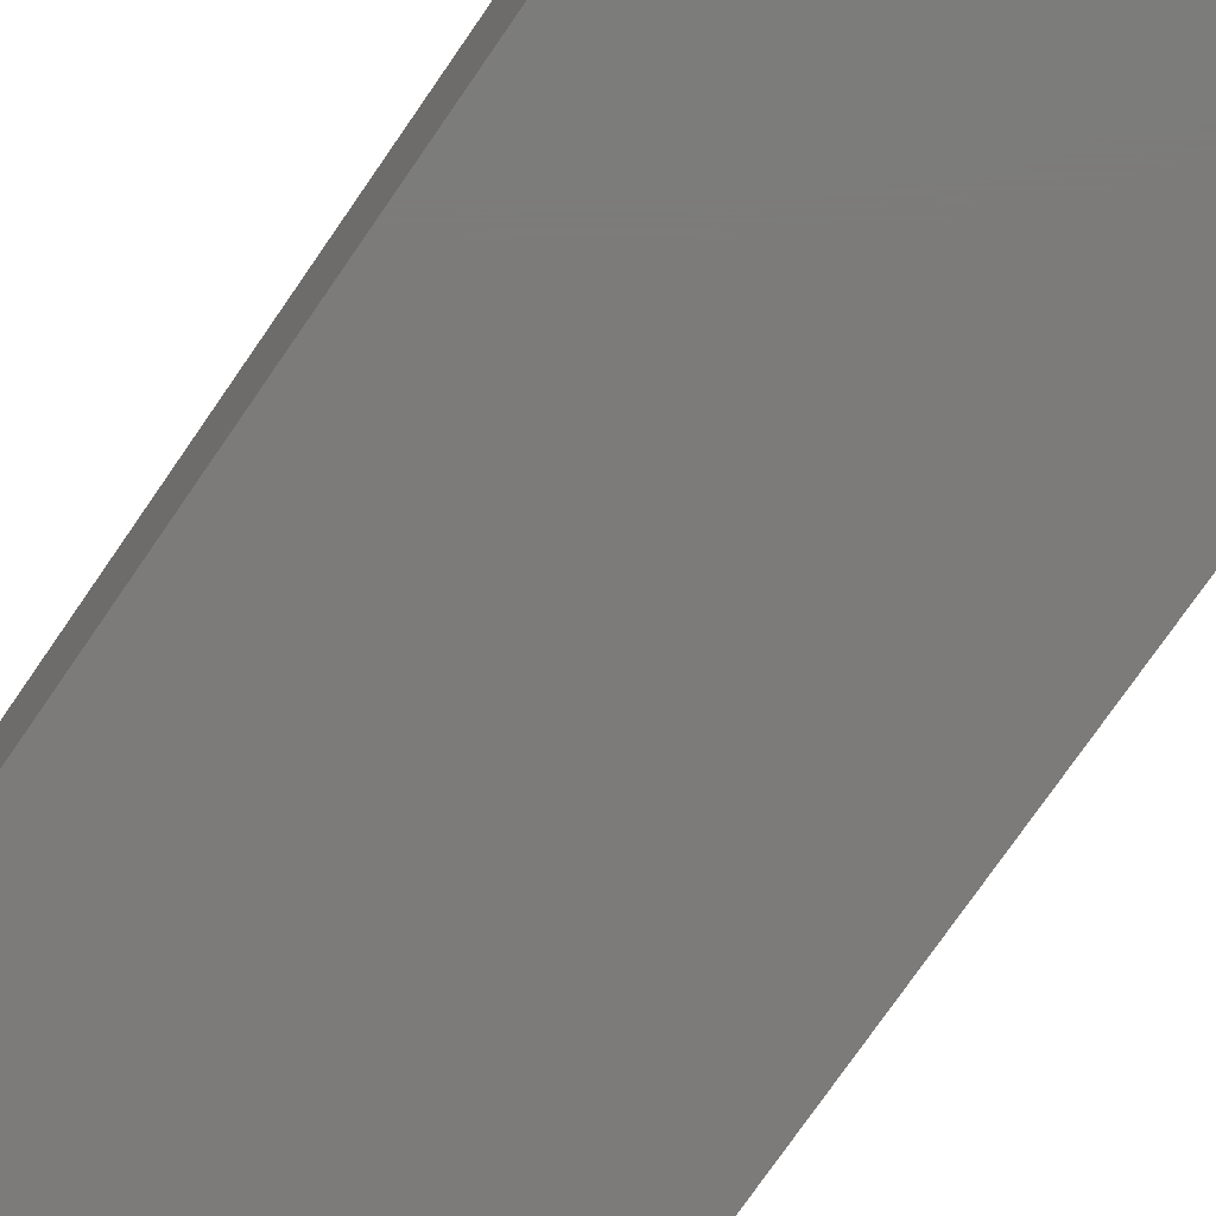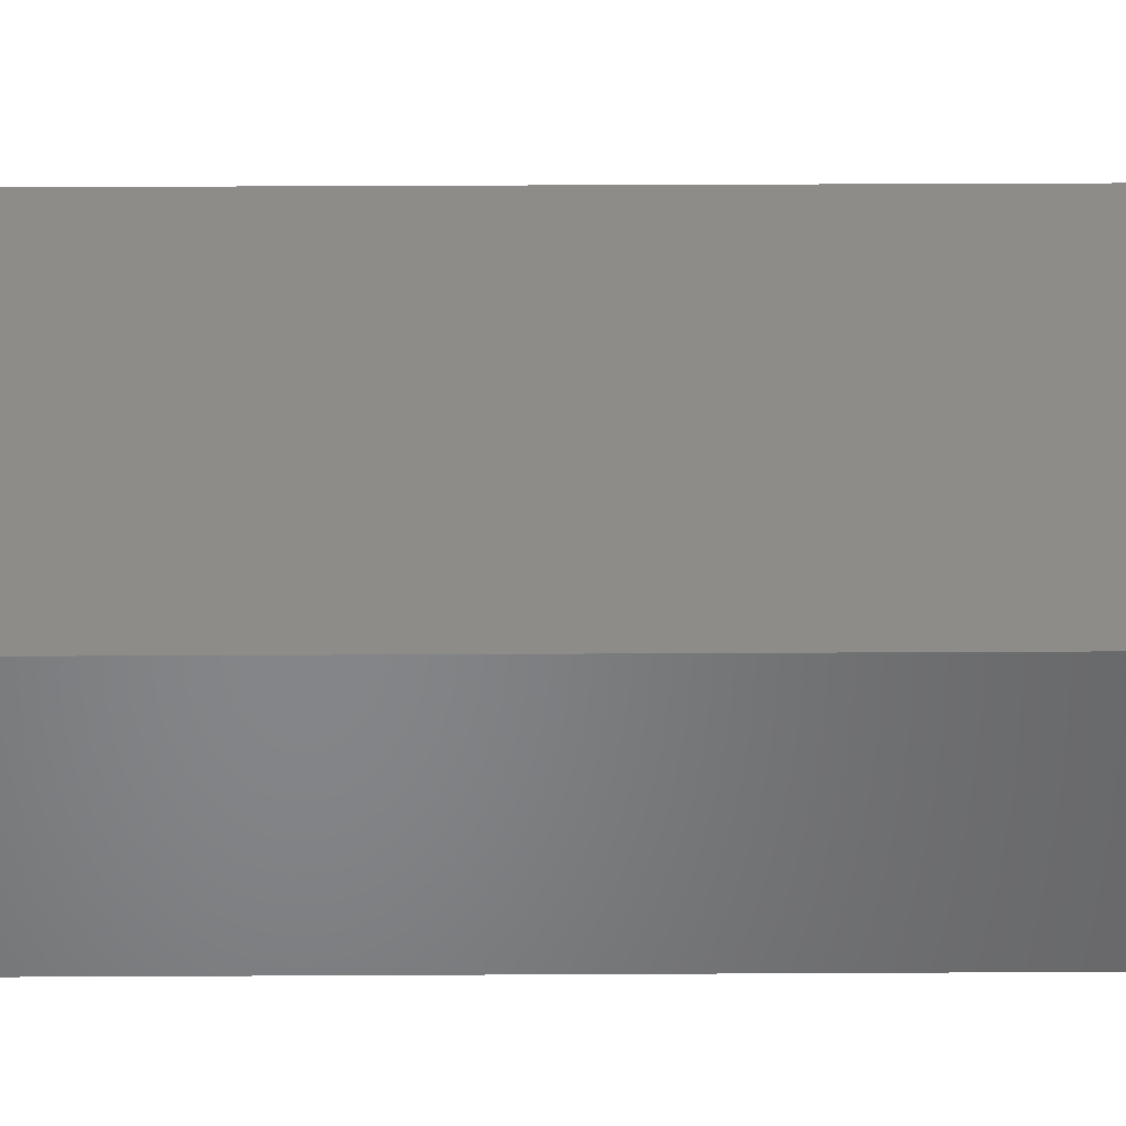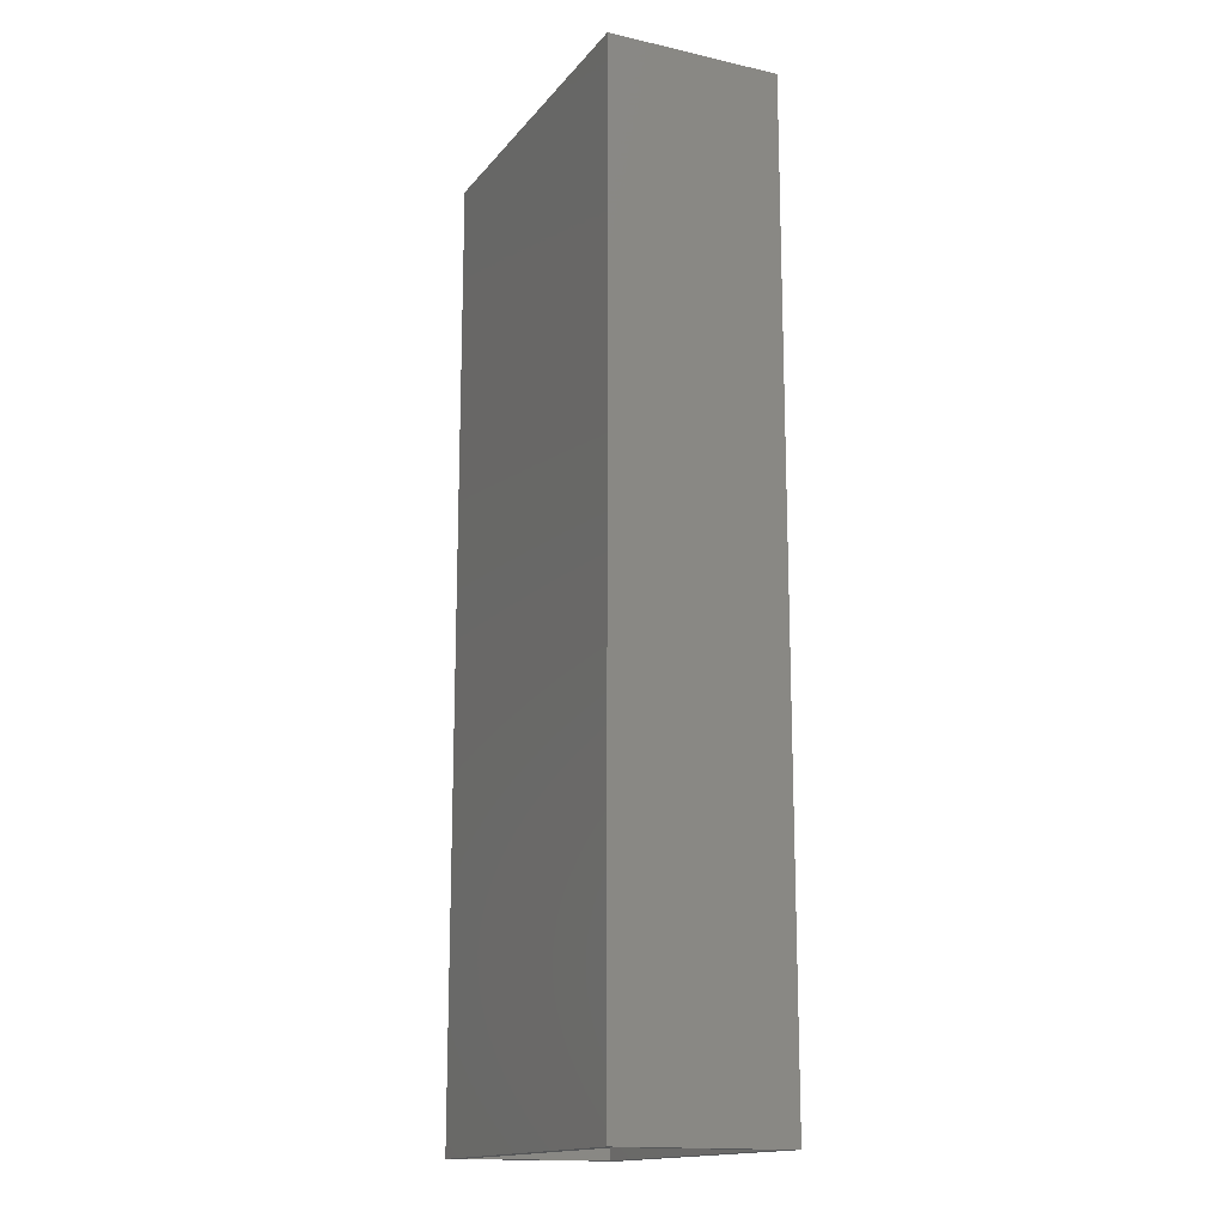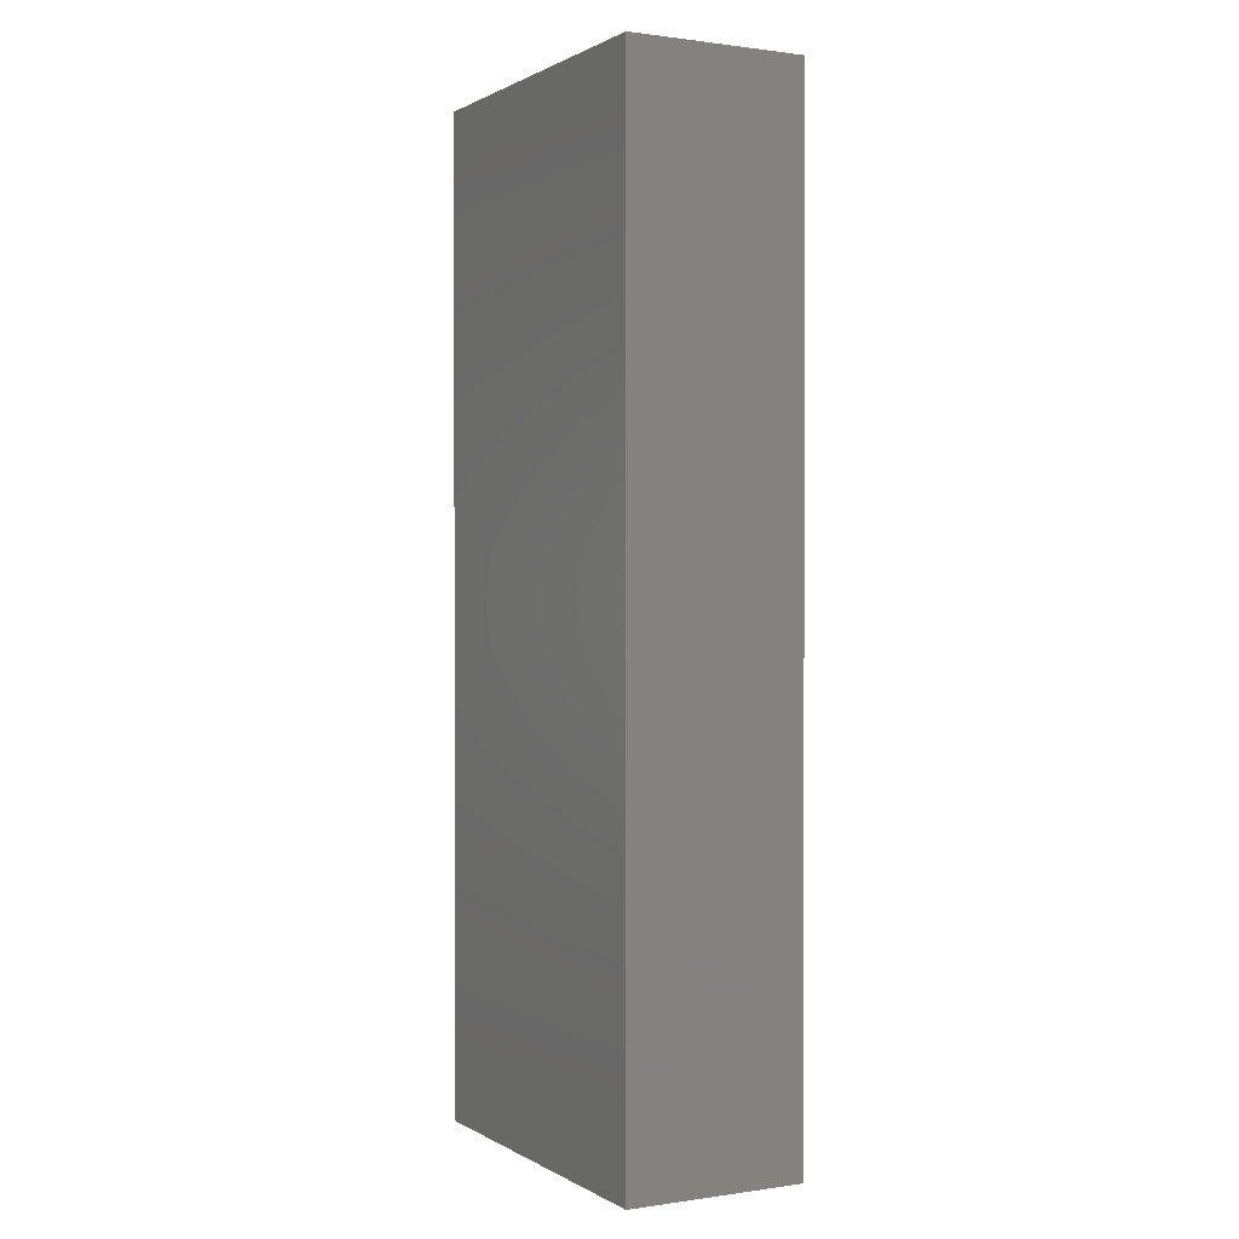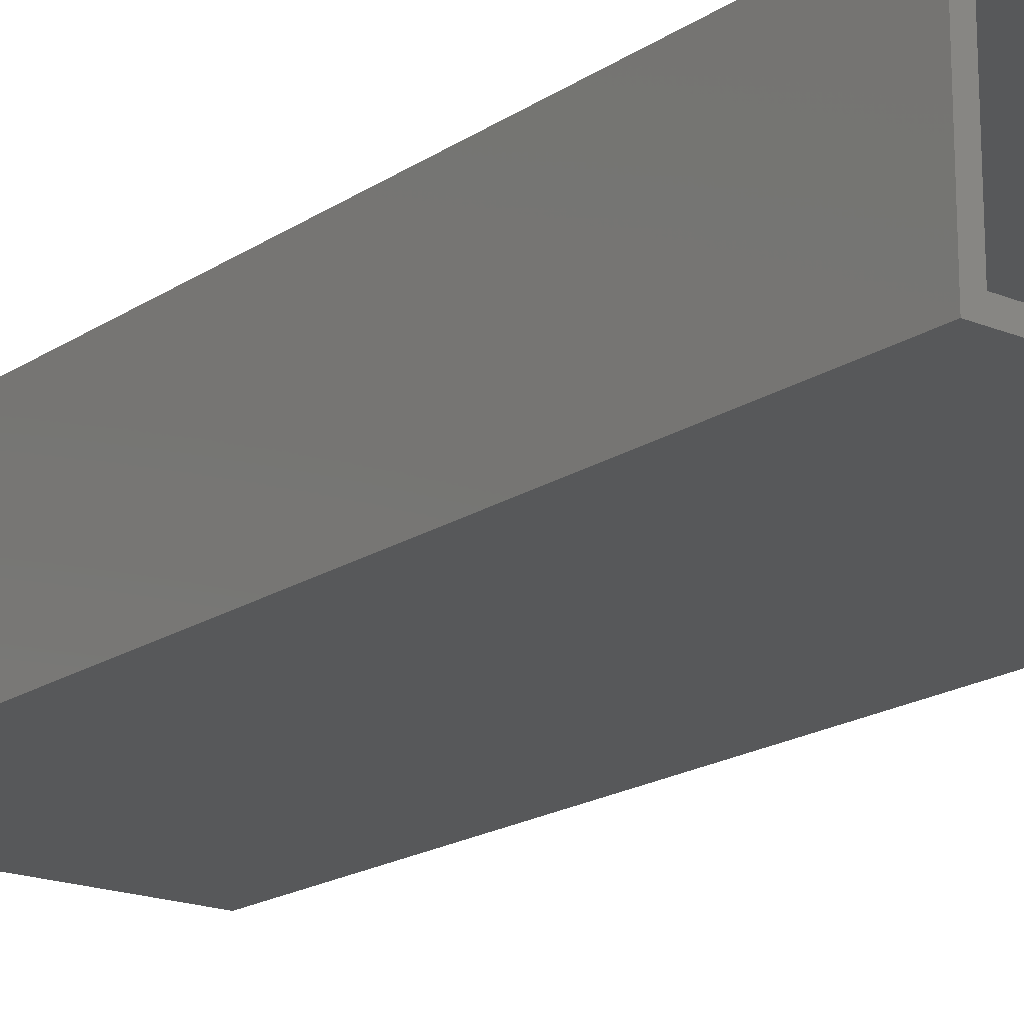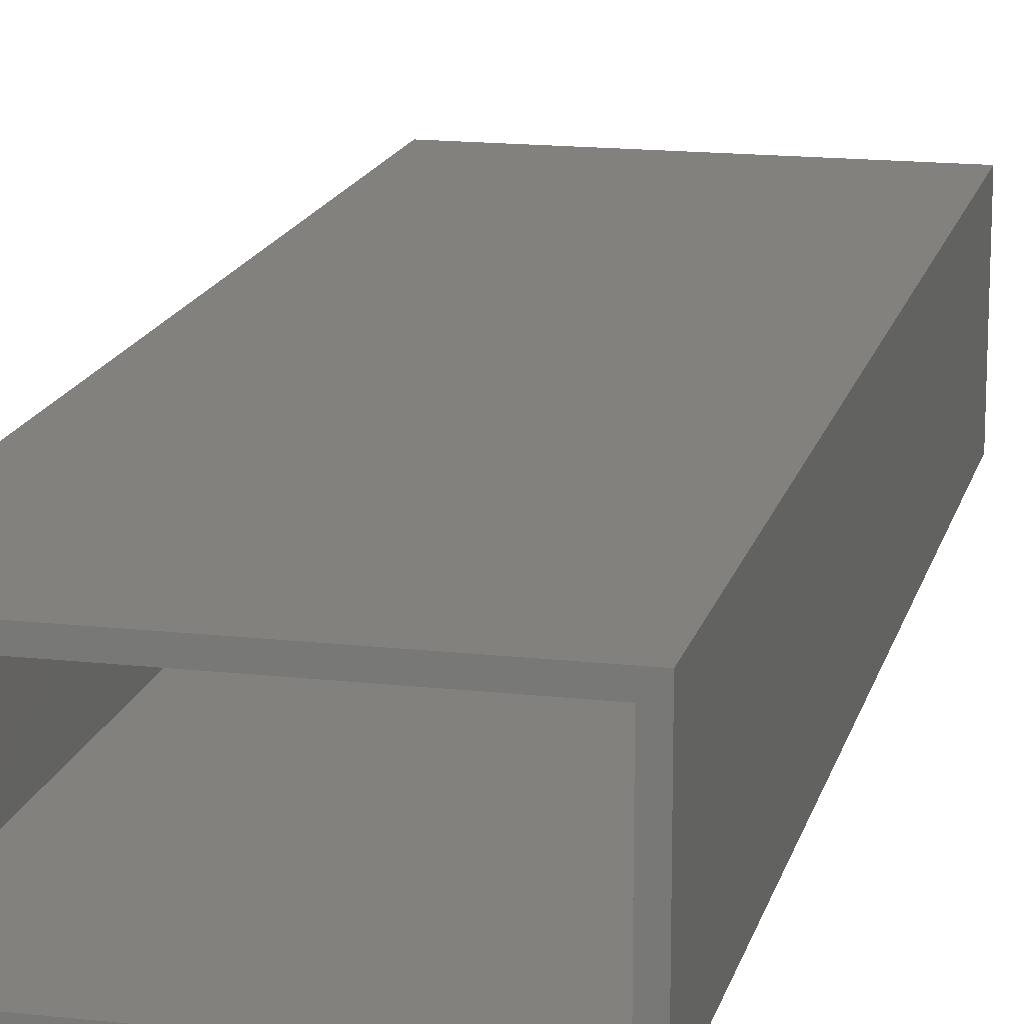
<metadata>
{"format":"stl","ext":"stl","renderer":"f3d","projection":"perspective","resolution":1024,"background":"white","views":[{"elev":-74.8,"azim":-34.5,"up":"+Z"},{"elev":37.3,"azim":89.6,"up":"+Z"},{"elev":-15.7,"azim":64.8,"up":"+Y"},{"elev":0.8,"azim":-118.1,"up":"+Y"},{"elev":-18.4,"azim":141.5,"up":"+Z"},{"elev":15.9,"azim":-166.8,"up":"+Z"}]}
</metadata>
<code>
# stl→obj: 16 verts, 32 faces
v 496.6 111.6 51.41
v 536.5 222.7 51.41
v 496.6 222.7 51.41
v 536.5 111.6 51.41
v 536.5 222.7 31.51
v 496.6 111.6 31.51
v 496.6 222.7 31.51
v 536.5 111.6 31.51
v 534.8 111.6 33.15
v 498.2 111.6 33.15
v 534.8 111.6 49.78
v 498.2 111.6 49.78
v 498.2 222.7 33.15
v 498.2 222.7 49.78
v 534.8 222.7 49.78
v 534.8 222.7 33.15
f 1 2 3
f 2 1 4
f 5 6 7
f 6 5 8
f 5 4 8
f 4 5 2
f 8 9 10
f 9 8 4
f 9 4 11
f 11 4 1
f 6 10 1
f 10 6 8
f 1 10 12
f 1 12 11
f 7 13 5
f 13 7 3
f 13 3 14
f 14 3 15
f 5 16 2
f 16 5 13
f 2 16 15
f 2 15 3
f 1 7 6
f 7 1 3
f 10 16 13
f 16 10 9
f 15 12 14
f 12 15 11
f 13 12 10
f 12 13 14
f 11 16 9
f 16 11 15

</code>
